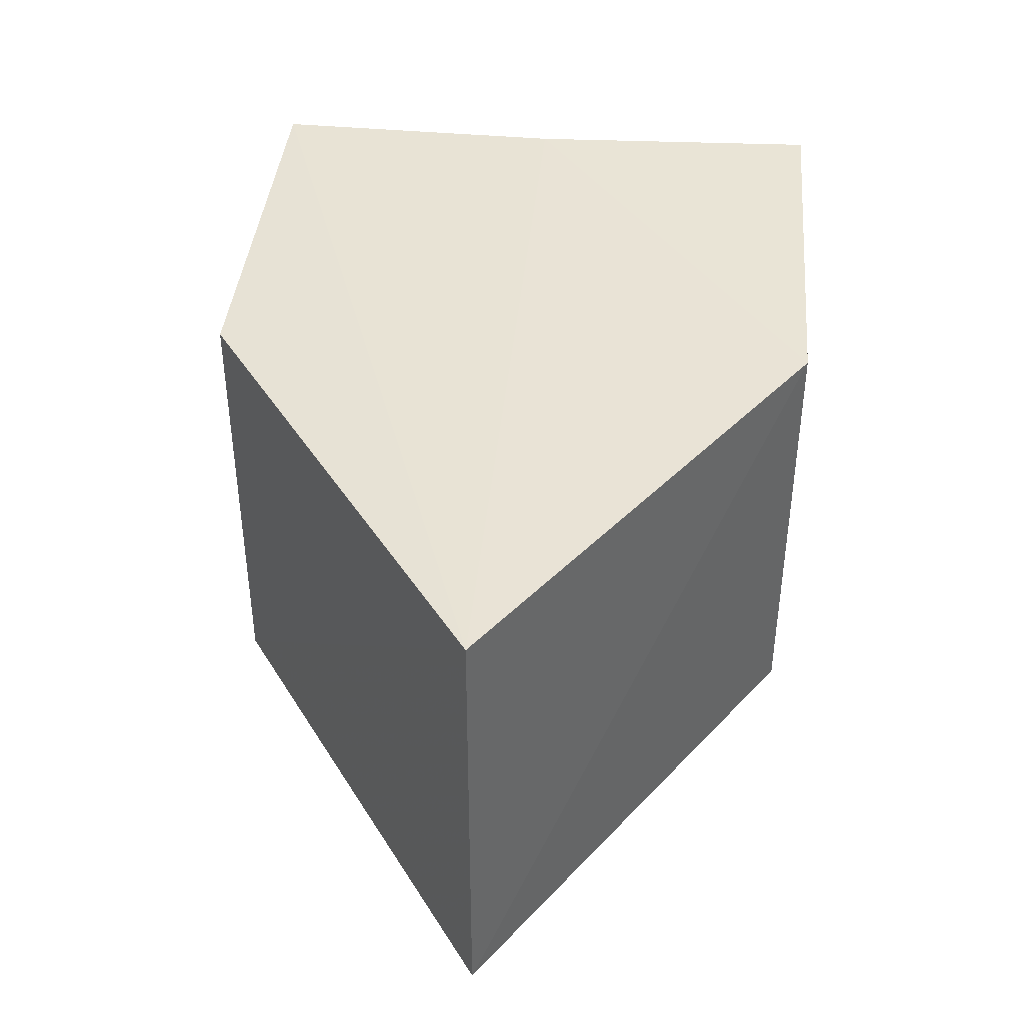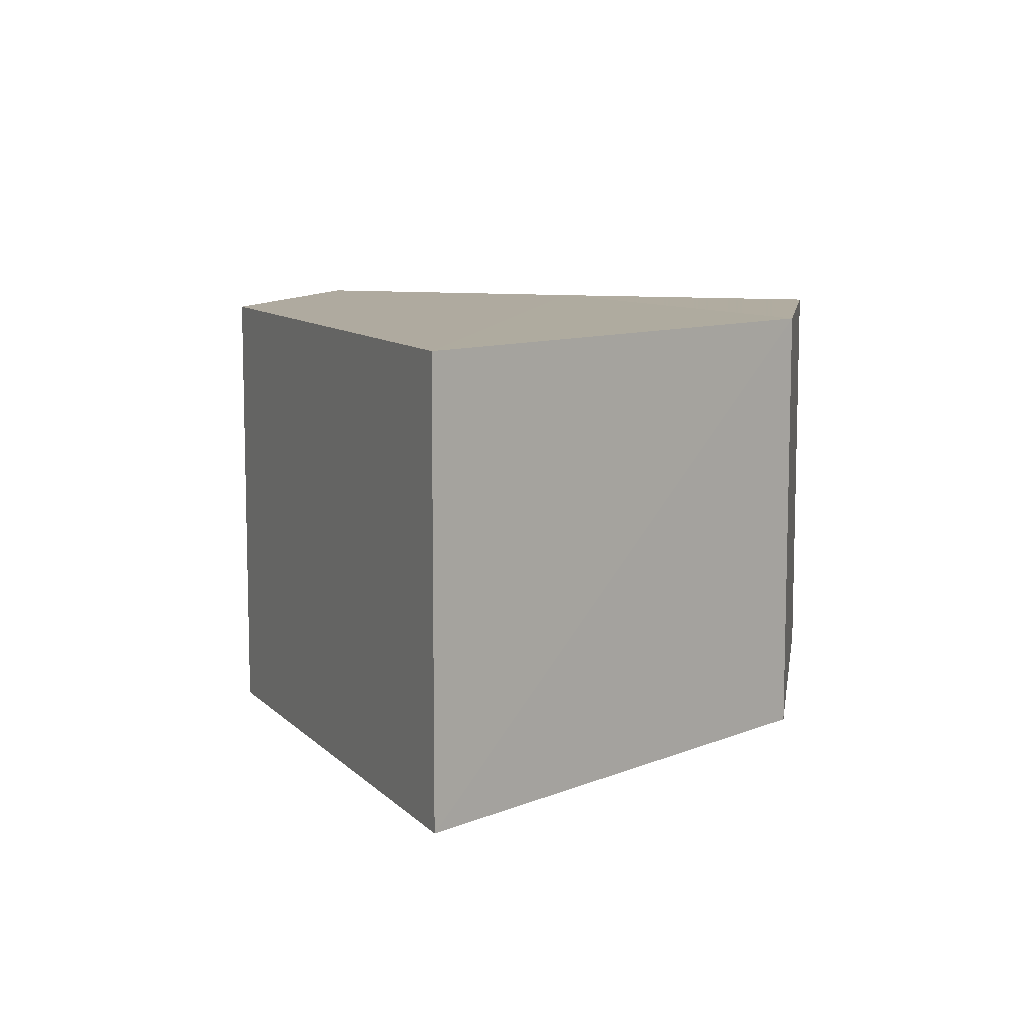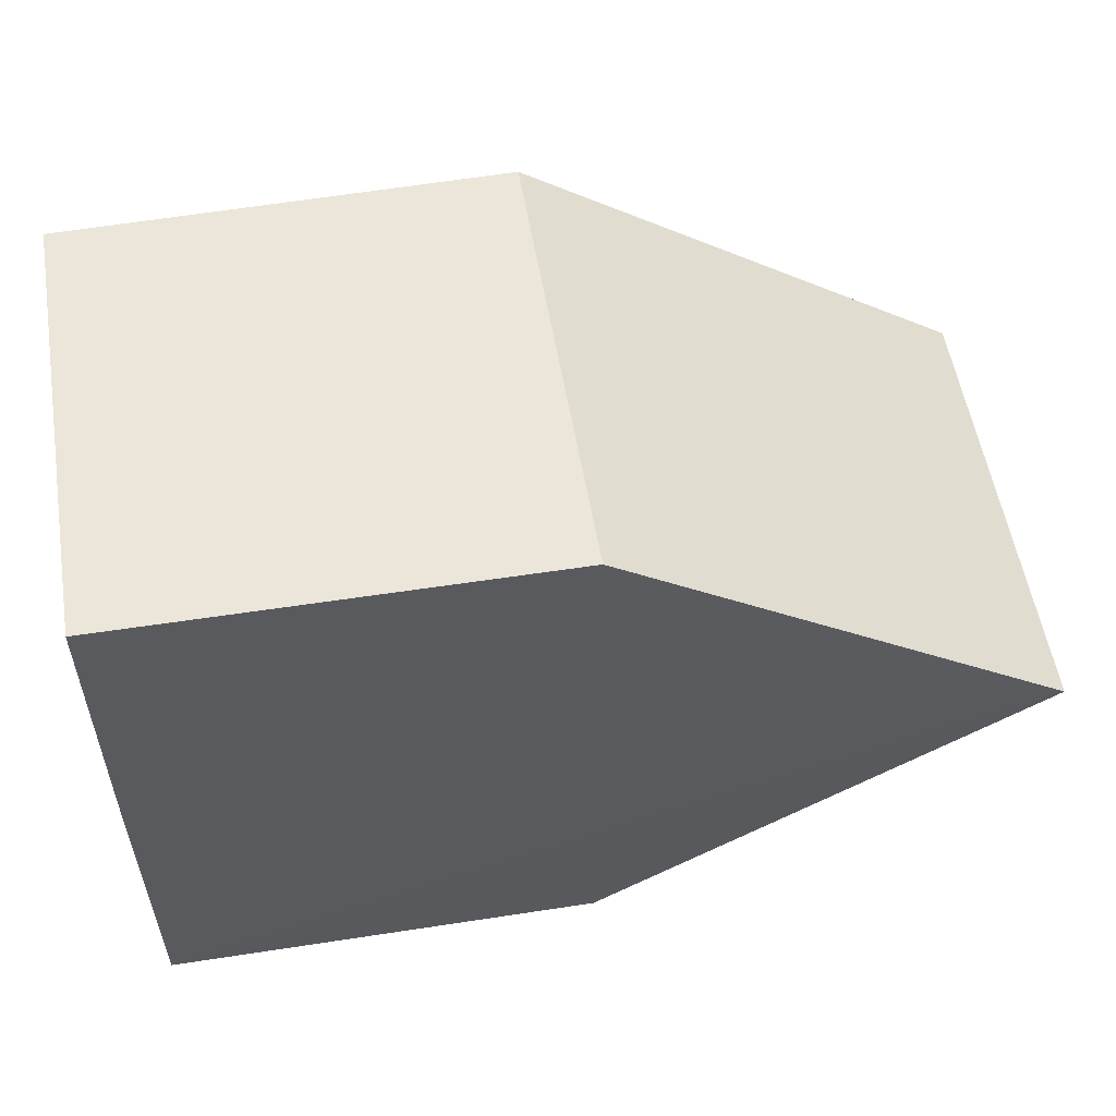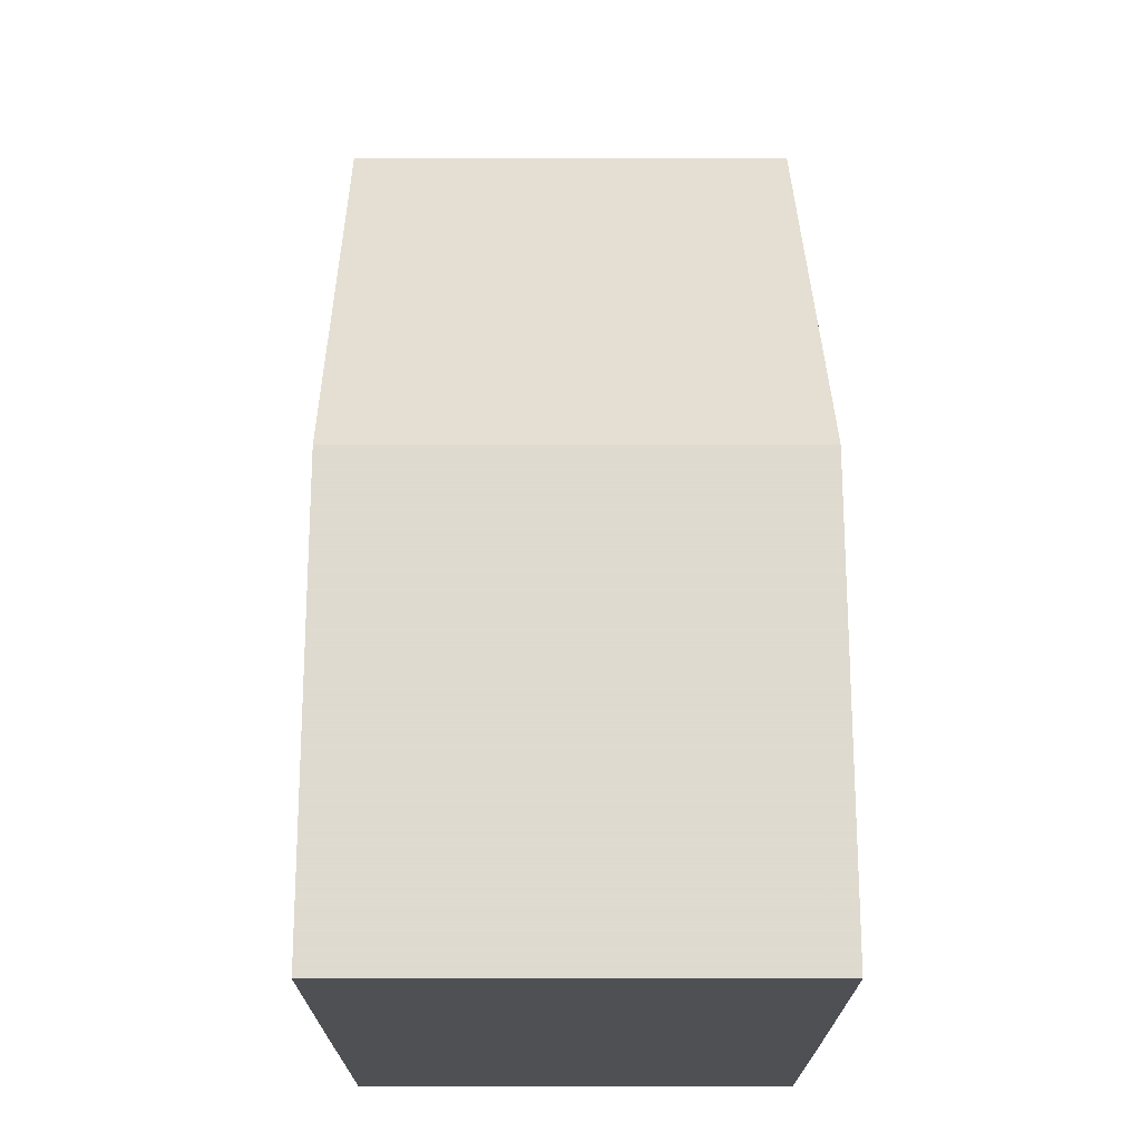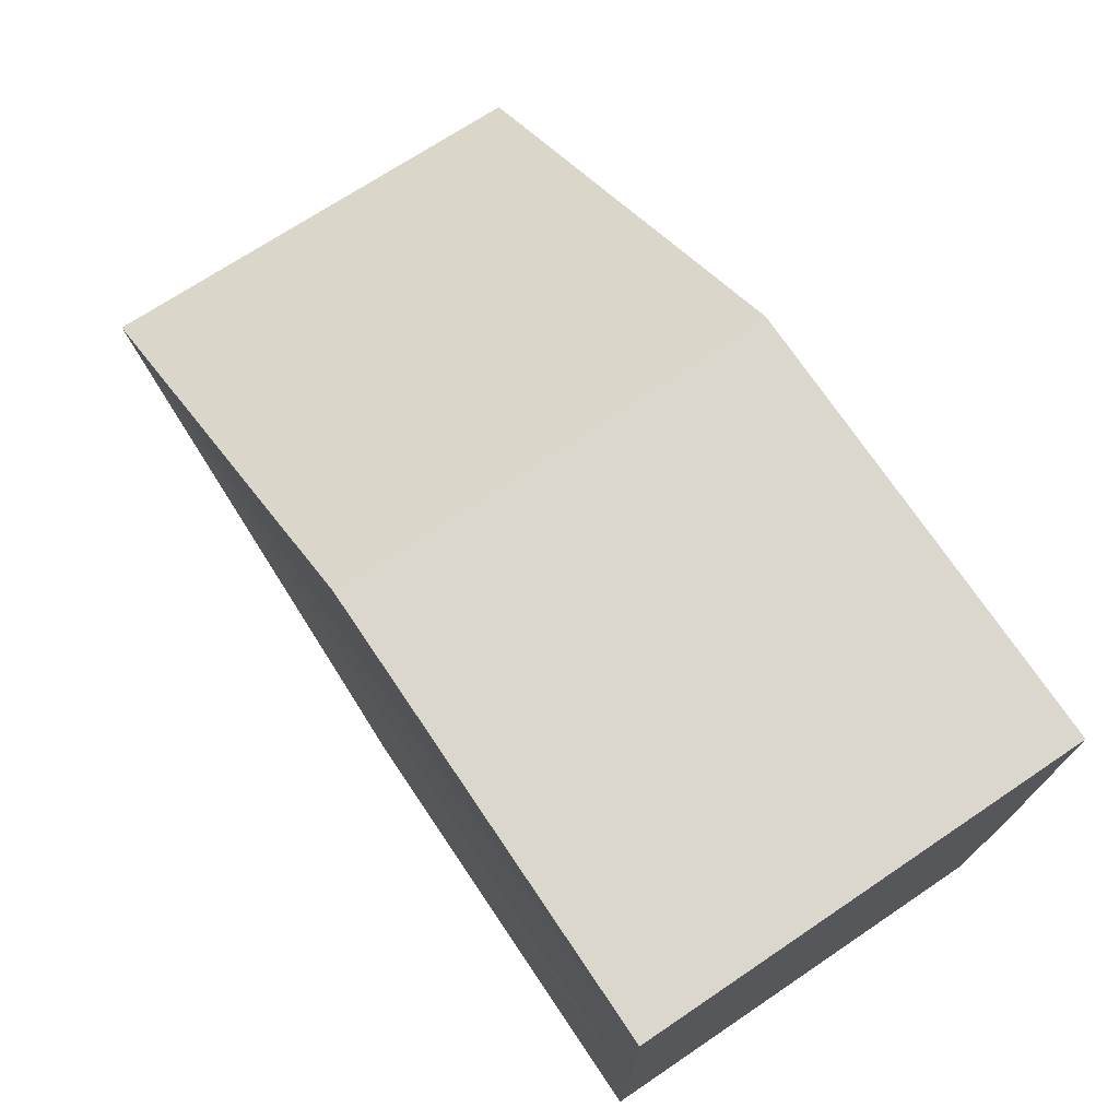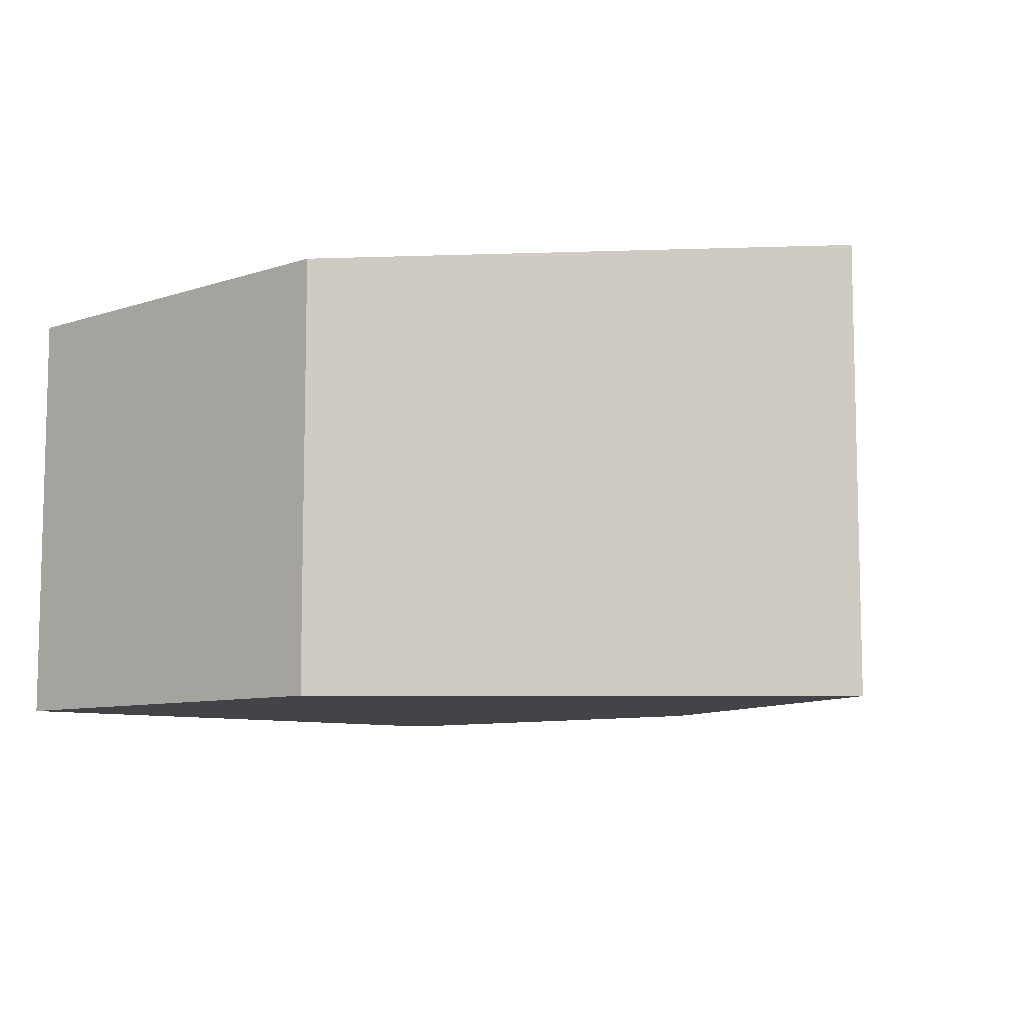
<metadata>
{"format":"obj","ext":"obj","renderer":"f3d","projection":"perspective","resolution":1024,"background":"white","views":[{"elev":40.8,"azim":-84.8,"up":"+Y"},{"elev":9.2,"azim":-80.8,"up":"+Y"},{"elev":55.2,"azim":170.6,"up":"+Z"},{"elev":70.6,"azim":89.5,"up":"+Z"},{"elev":73.0,"azim":56.3,"up":"+Z"},{"elev":-8.4,"azim":-138.4,"up":"+Y"}]}
</metadata>
<code>
o 1025
v 2221 1861 12.16
v 2221 1861 12.15
v 2221 1861 12.16
v 2221 1861 12.16
v 2221 1861 12.16
v 2221 1861 12.15
v 2221 1861 12.16
v 2221 1861 12.15
v 2221 1861 12.14
v 2221 1861 12.15
v 2221 1861 12.14
v 2221 1861 12.14
v 2221 1861 12.15
v 2221 1861 12.15
v 2221 1861 12.14
v 2221 1861 12.14
v 2221 1861 12.15
v 2221 1861 12.16
v 2221 1861 12.15
v 2221 1861 12.15
v 2221 1861 12.16
v 2221 1861 12.16
v 2221 1861 12.16
v 2221 1861 12.15
v 2221 1861 12.15
v 2221 1861 12.15
v 2221 1861 12.15
v 2221 1861 12.14
v 2221 1861 12.15
v 2221 1861 12.14
v 2221 1861 12.14
v 2221 1861 12.14
f 1 2 3
f 4 1 5
f 4 6 7
f 8 9 6
f 10 9 11
f 10 12 13
f 14 12 15
f 16 9 15
f 16 8 17
f 17 18 19
f 20 18 7
f 17 21 22
f 23 21 7
f 24 25 18
f 24 21 26
f 27 26 21
f 28 26 15
f 28 29 20
f 30 25 31
f 28 30 32

</code>
